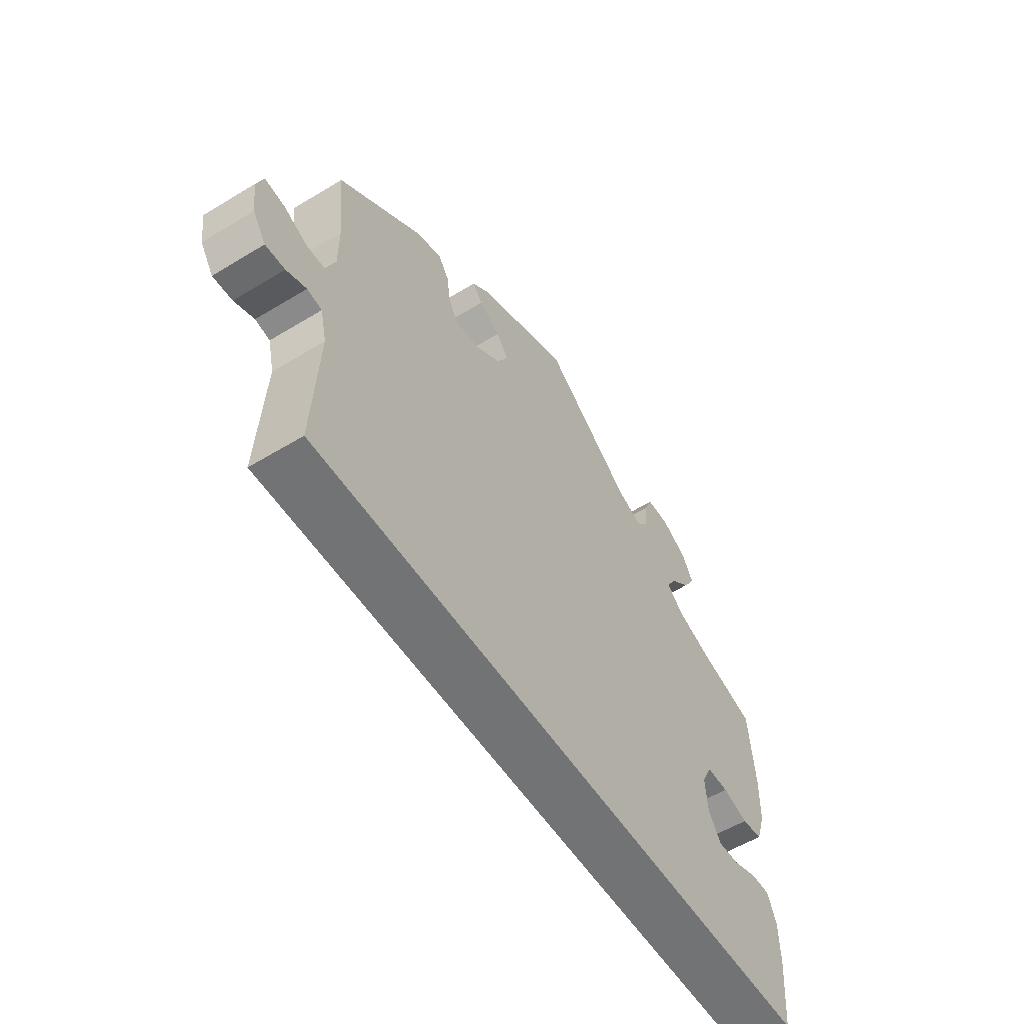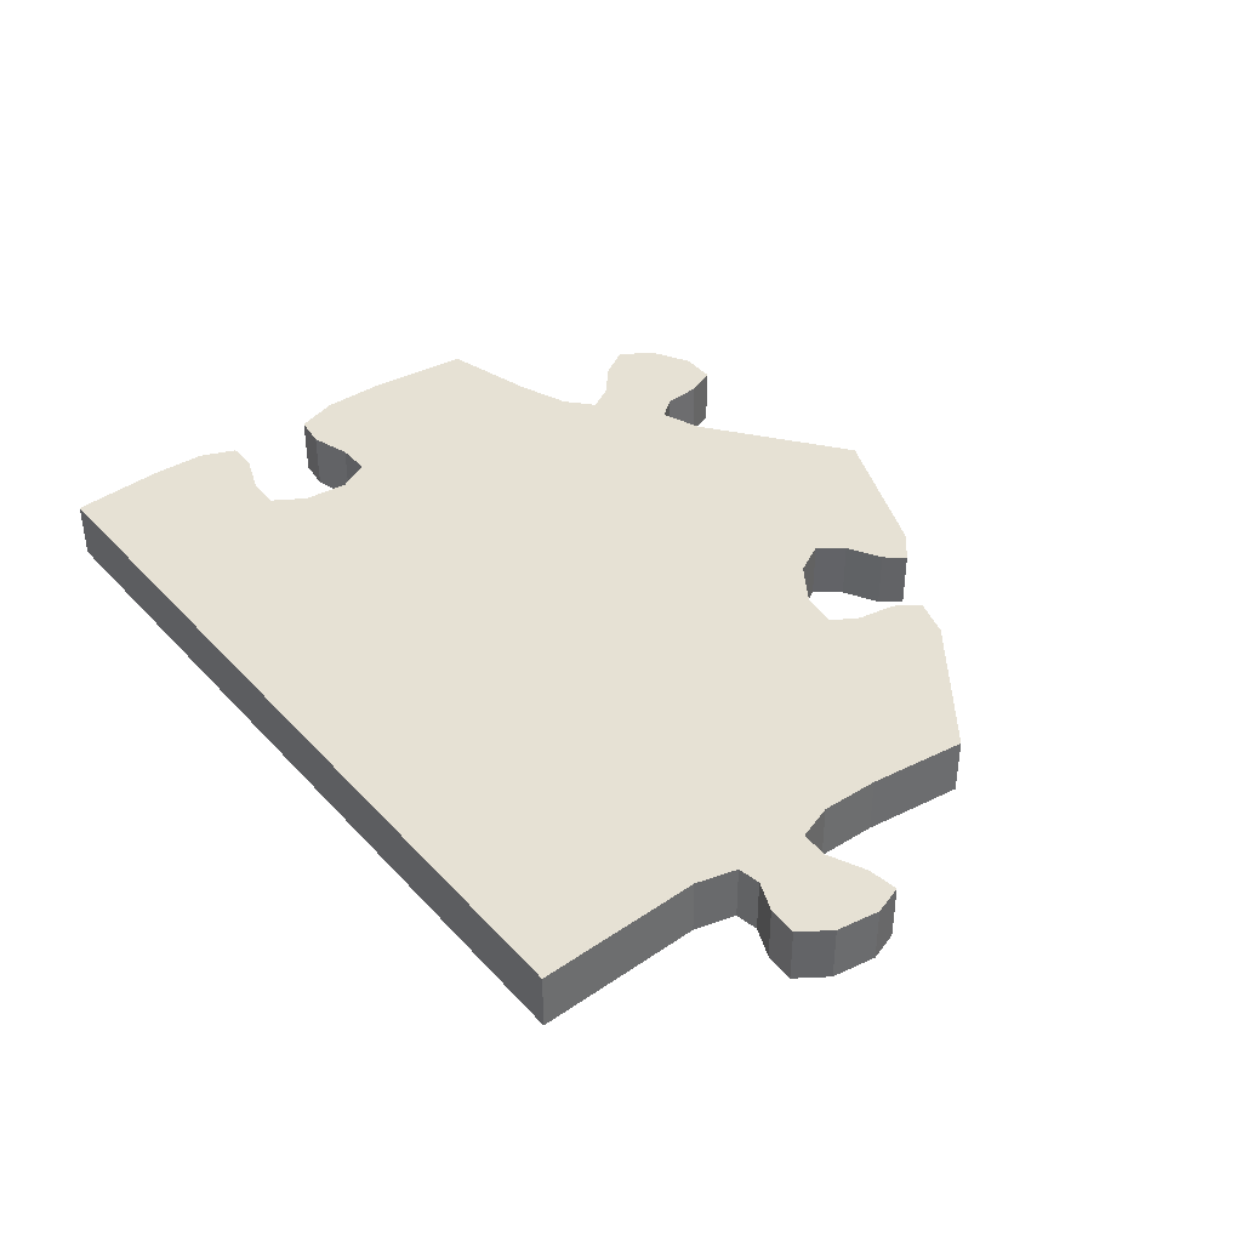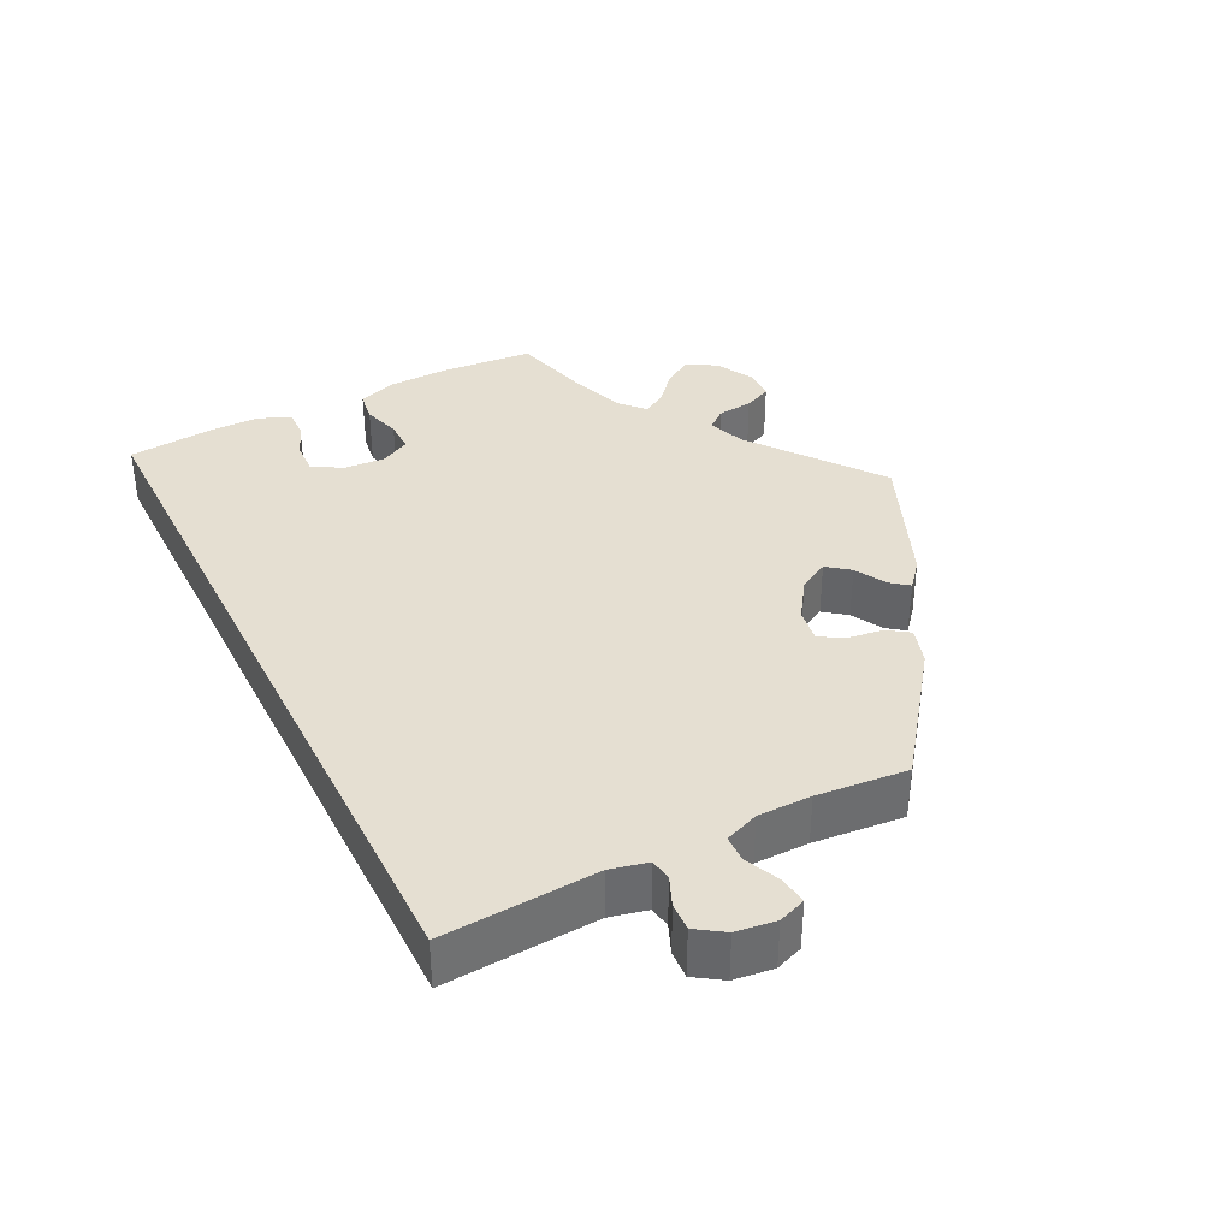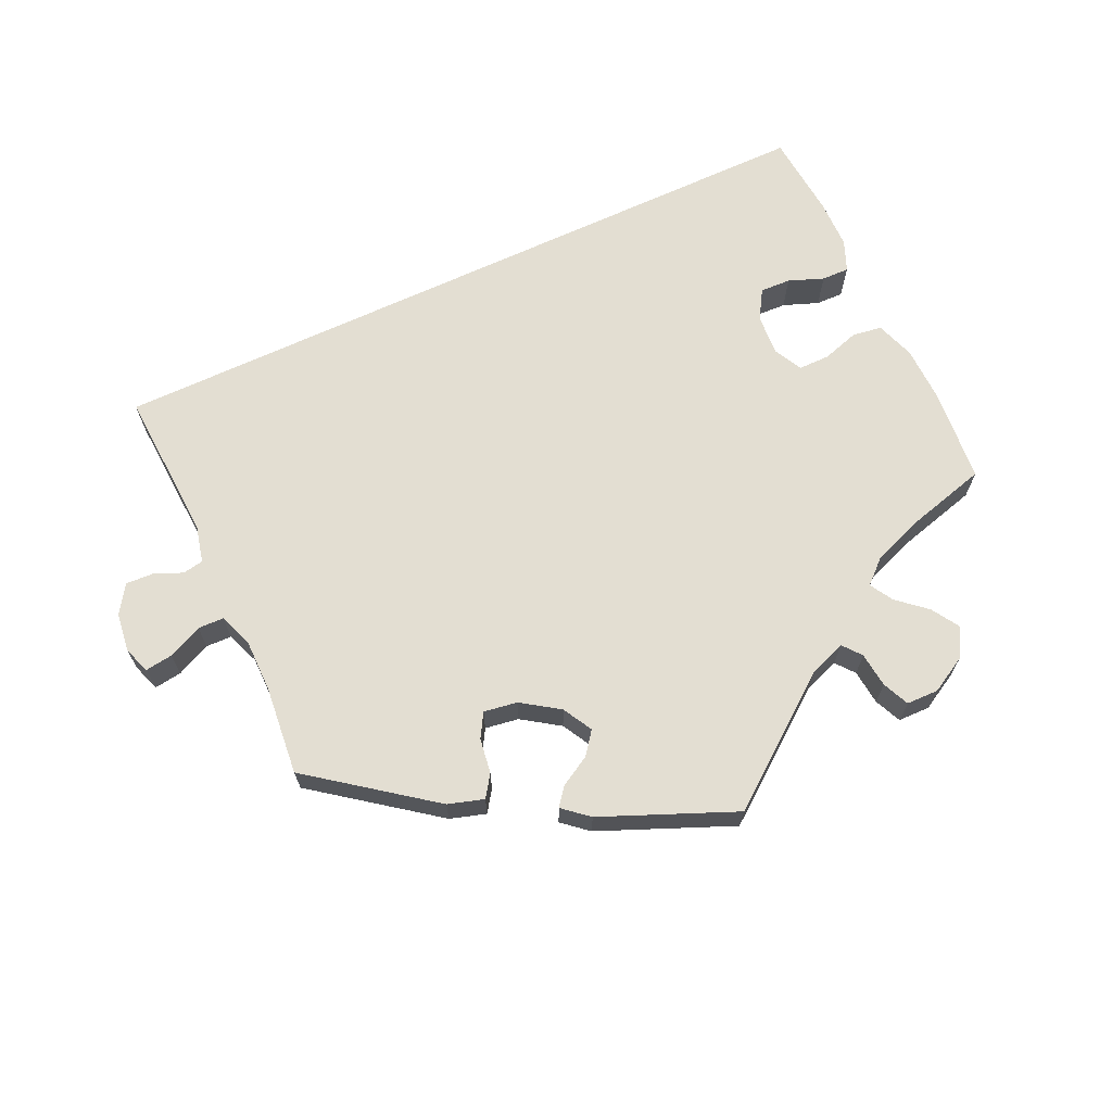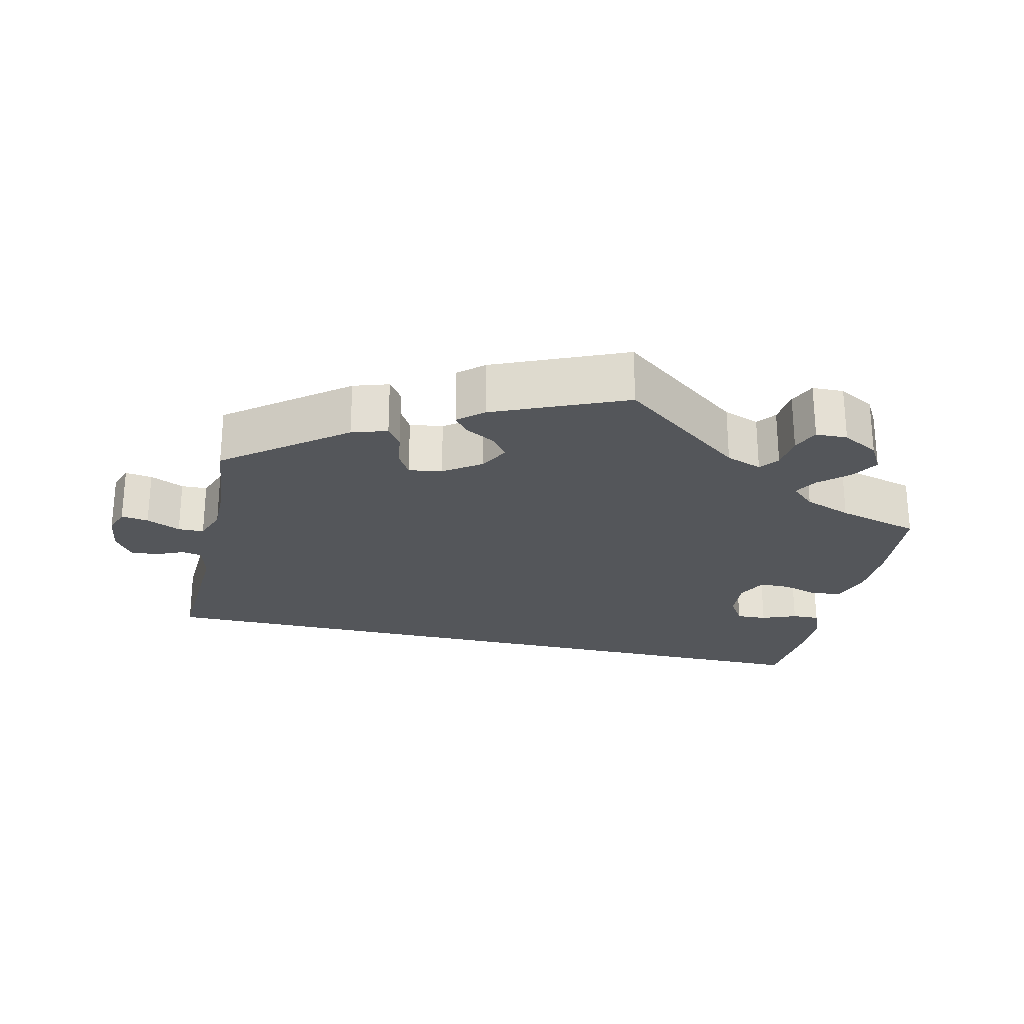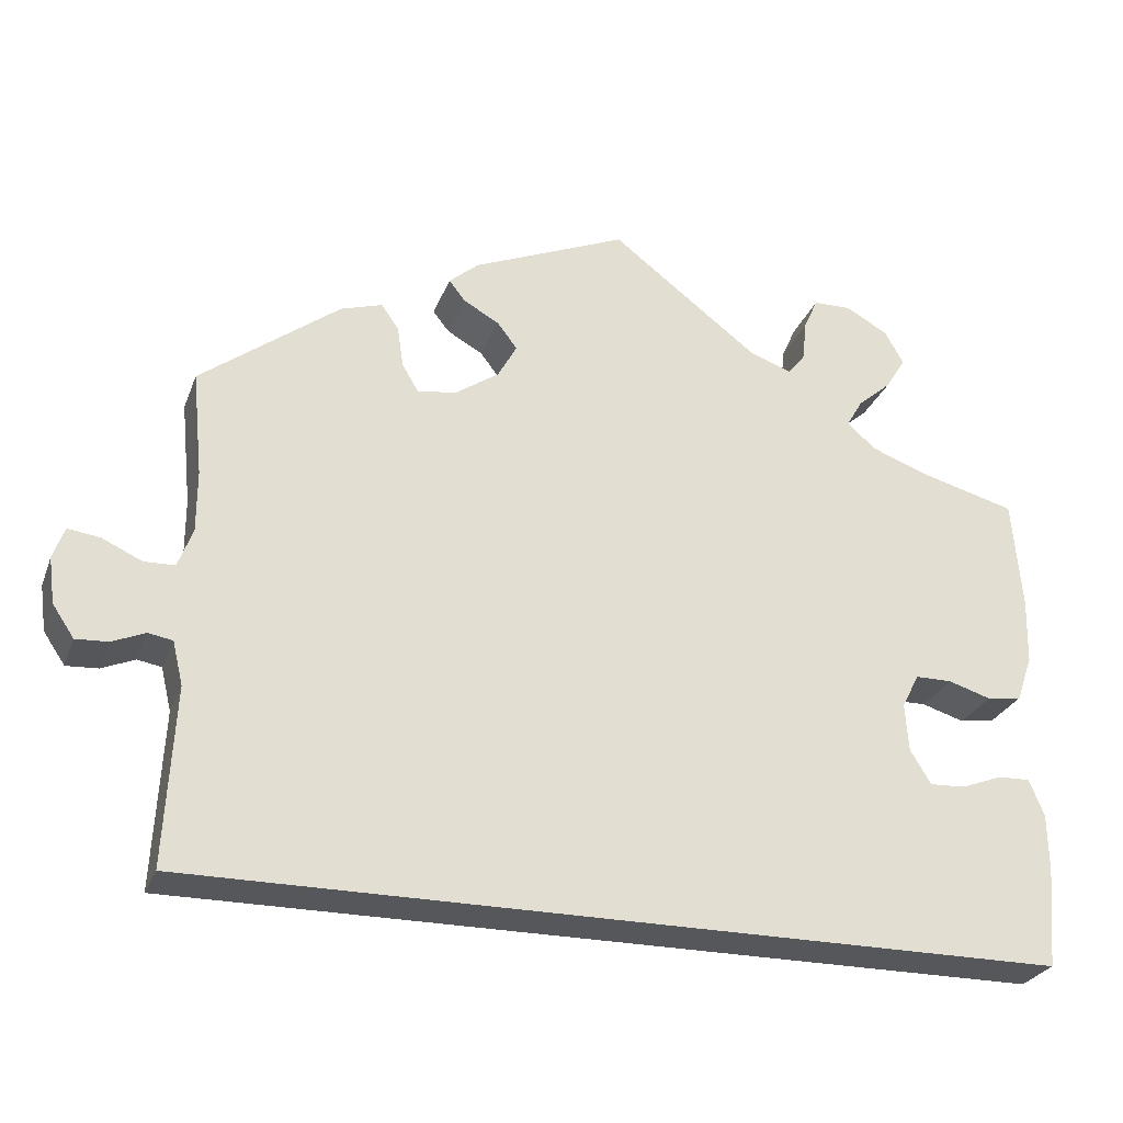
<metadata>
{"format":"obj","ext":"obj","renderer":"f3d","projection":"perspective","resolution":1024,"background":"white","views":[{"elev":-55.7,"azim":-57.4,"up":"+Z"},{"elev":39.0,"azim":-127.4,"up":"+Y"},{"elev":37.3,"azim":-116.9,"up":"+Y"},{"elev":67.4,"azim":-25.0,"up":"+Y"},{"elev":-25.2,"azim":-12.8,"up":"+Y"},{"elev":-27.1,"azim":-18.1,"up":"+Z"}]}
</metadata>
<code>
v -0.49 0.07 -0.086
v -0.502 0.07 -0.036
v -0.53 0.07 -0.031
v -0.568 0.07 -0.047
v -0.605 0.07 -0.049
v -0.63 0.07 -0.012
v -0.637 0.07 0.041
v -0.624 0.07 0.077
v -0.587 0.07 0.072
v -0.541 0.07 0.051
v -0.506 0.07 0.052
v -0.489 0.07 0.097
v -0.489 0.07 0.168
v -0.501 0.07 0.288
v -0.341 0.07 0.409
v -0.293 0.07 0.424
v -0.273 0.07 0.395
v -0.266 0.07 0.348
v -0.247 0.07 0.316
v -0.202 0.07 0.323
v -0.152 0.07 0.357
v -0.13 0.07 0.397
v -0.153 0.07 0.427
v -0.194 0.07 0.45
v -0.213 0.07 0.474
v -0.179 0.07 0.503
v -0.001 0.07 0.578
v 0.168 0.07 0.449
v 0.217 0.07 0.431
v 0.237 0.07 0.456
v 0.242 0.07 0.503
v 0.258 0.07 0.539
v 0.301 0.07 0.54
v 0.35 0.07 0.513
v 0.372 0.07 0.474
v 0.349 0.07 0.437
v 0.31 0.07 0.403
v 0.292 0.07 0.372
v 0.324 0.07 0.343
v 0.388 0.07 0.319
v 0.5 0.07 0.289
v 0.511 0.07 0.163
v 0.509 0.07 0.087
v 0.491 0.07 0.035
v 0.451 0.07 0.029
v 0.402 0.07 0.044
v 0.36 0.07 0.044
v 0.34 0.07 0.005
v 0.344 0.07 -0.05
v 0.368 0.07 -0.089
v 0.409 0.07 -0.087
v 0.456 0.07 -0.069
v 0.493 0.07 -0.068
v 0.51 0.07 -0.11
v 0.511 0.07 -0.176
v 0.501 0.07 -0.29
v -0.501 0.07 -0.29
v -0.49 0 -0.086
v -0.502 0 -0.036
v -0.53 0 -0.031
v -0.568 0 -0.047
v -0.605 0 -0.049
v -0.63 0 -0.012
v -0.637 0 0.041
v -0.624 0 0.077
v -0.587 0 0.072
v -0.541 0 0.051
v -0.506 0 0.052
v -0.489 0 0.097
v -0.489 0 0.168
v -0.501 0 0.288
v -0.341 0 0.409
v -0.293 0 0.424
v -0.273 0 0.395
v -0.266 0 0.348
v -0.247 0 0.316
v -0.202 0 0.323
v -0.152 0 0.357
v -0.13 0 0.397
v -0.153 0 0.427
v -0.194 0 0.45
v -0.213 0 0.474
v -0.179 0 0.503
v -0.001 0 0.578
v 0.168 0 0.449
v 0.217 0 0.431
v 0.237 0 0.456
v 0.242 0 0.503
v 0.258 0 0.539
v 0.301 0 0.54
v 0.35 0 0.513
v 0.372 0 0.474
v 0.349 0 0.437
v 0.31 0 0.403
v 0.292 0 0.372
v 0.324 0 0.343
v 0.388 0 0.319
v 0.5 0 0.289
v 0.511 0 0.163
v 0.509 0 0.087
v 0.491 0 0.035
v 0.451 0 0.029
v 0.402 0 0.044
v 0.36 0 0.044
v 0.34 0 0.005
v 0.344 0 -0.05
v 0.368 0 -0.089
v 0.409 0 -0.087
v 0.456 0 -0.069
v 0.493 0 -0.068
v 0.51 0 -0.11
v 0.511 0 -0.176
v 0.501 0 -0.29
v -0.501 0 -0.29
f 56 57 1
f 55 56 1 2
f 54 55 2 3
f 51 52 53 54
f 50 51 54
f 50 54 3
f 49 50 3
f 48 49 3
f 47 48 3
f 43 44 45 46
f 43 46 47
f 40 41 42 43
f 39 40 43 47
f 38 39 47 3
f 34 35 36 37
f 30 31 32 33
f 30 33 34 37
f 25 26 27 28
f 23 24 25 28
f 22 23 28 29
f 21 22 29
f 20 21 29
f 15 16 17 18
f 13 14 15 18
f 12 13 18 19
f 11 12 19 20
f 7 8 9 10
f 7 10 11
f 6 7 11
f 5 6 11
f 29 30 37 38
f 11 20 29 38
f 5 11 38
f 3 4 5 38
f 58 114 113
f 59 58 113 112
f 60 59 112 111
f 111 110 109 108
f 111 108 107
f 60 111 107
f 60 107 106
f 60 106 105
f 60 105 104
f 103 102 101 100
f 104 103 100
f 100 99 98 97
f 104 100 97 96
f 60 104 96 95
f 94 93 92 91
f 90 89 88 87
f 94 91 90 87
f 85 84 83 82
f 85 82 81 80
f 86 85 80 79
f 86 79 78
f 86 78 77
f 75 74 73 72
f 75 72 71 70
f 76 75 70 69
f 77 76 69 68
f 67 66 65 64
f 68 67 64
f 68 64 63
f 68 63 62
f 95 94 87 86
f 95 86 77 68
f 95 68 62
f 95 62 61 60
f 1 58 59 2
f 2 59 60 3
f 3 60 61 4
f 4 61 62 5
f 5 62 63 6
f 6 63 64 7
f 7 64 65 8
f 8 65 66 9
f 9 66 67 10
f 10 67 68 11
f 11 68 69 12
f 12 69 70 13
f 13 70 71 14
f 14 71 72 15
f 15 72 73 16
f 16 73 74 17
f 17 74 75 18
f 18 75 76 19
f 19 76 77 20
f 20 77 78 21
f 21 78 79 22
f 22 79 80 23
f 23 80 81 24
f 24 81 82 25
f 25 82 83 26
f 26 83 84 27
f 27 84 85 28
f 28 85 86 29
f 29 86 87 30
f 30 87 88 31
f 31 88 89 32
f 32 89 90 33
f 33 90 91 34
f 34 91 92 35
f 35 92 93 36
f 36 93 94 37
f 37 94 95 38
f 38 95 96 39
f 39 96 97 40
f 40 97 98 41
f 41 98 99 42
f 42 99 100 43
f 43 100 101 44
f 44 101 102 45
f 45 102 103 46
f 46 103 104 47
f 47 104 105 48
f 48 105 106 49
f 49 106 107 50
f 50 107 108 51
f 51 108 109 52
f 52 109 110 53
f 53 110 111 54
f 54 111 112 55
f 55 112 113 56
f 56 113 114 57
f 57 114 58 1

</code>
